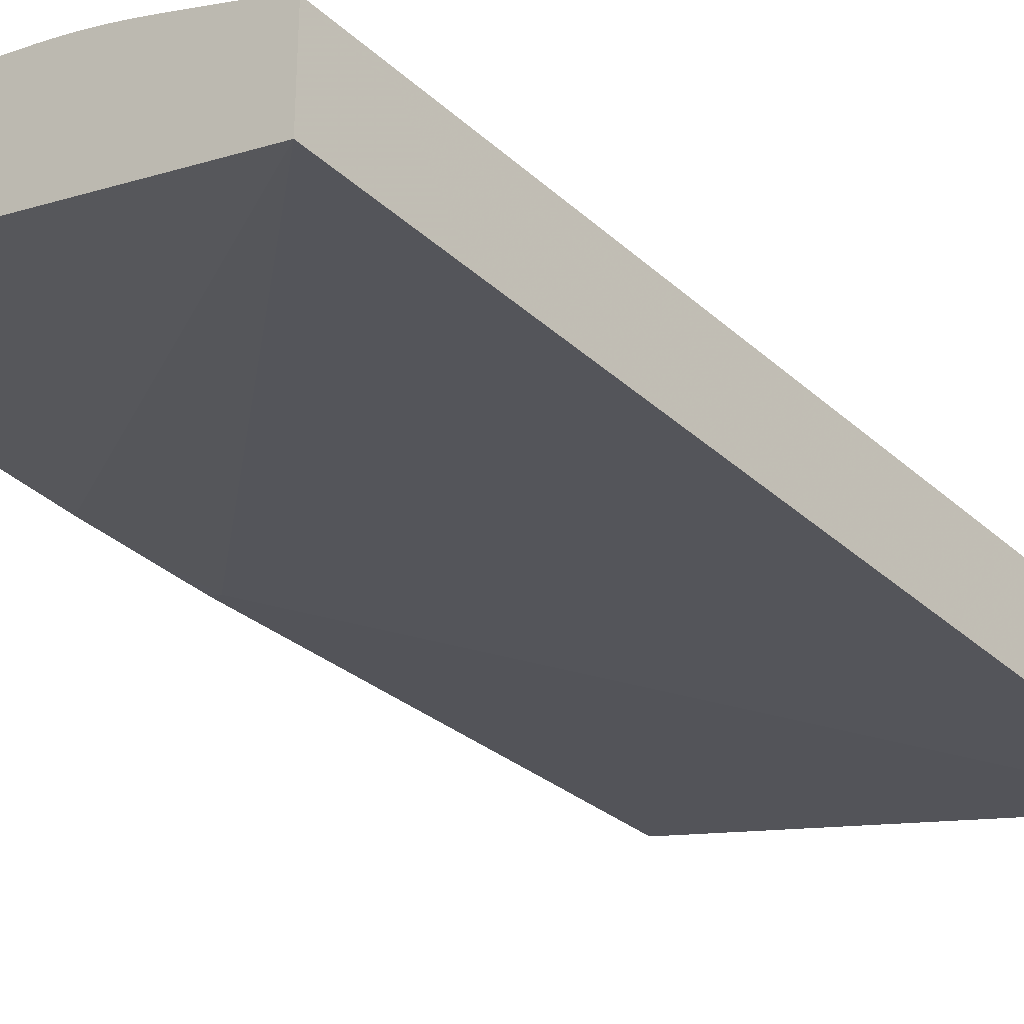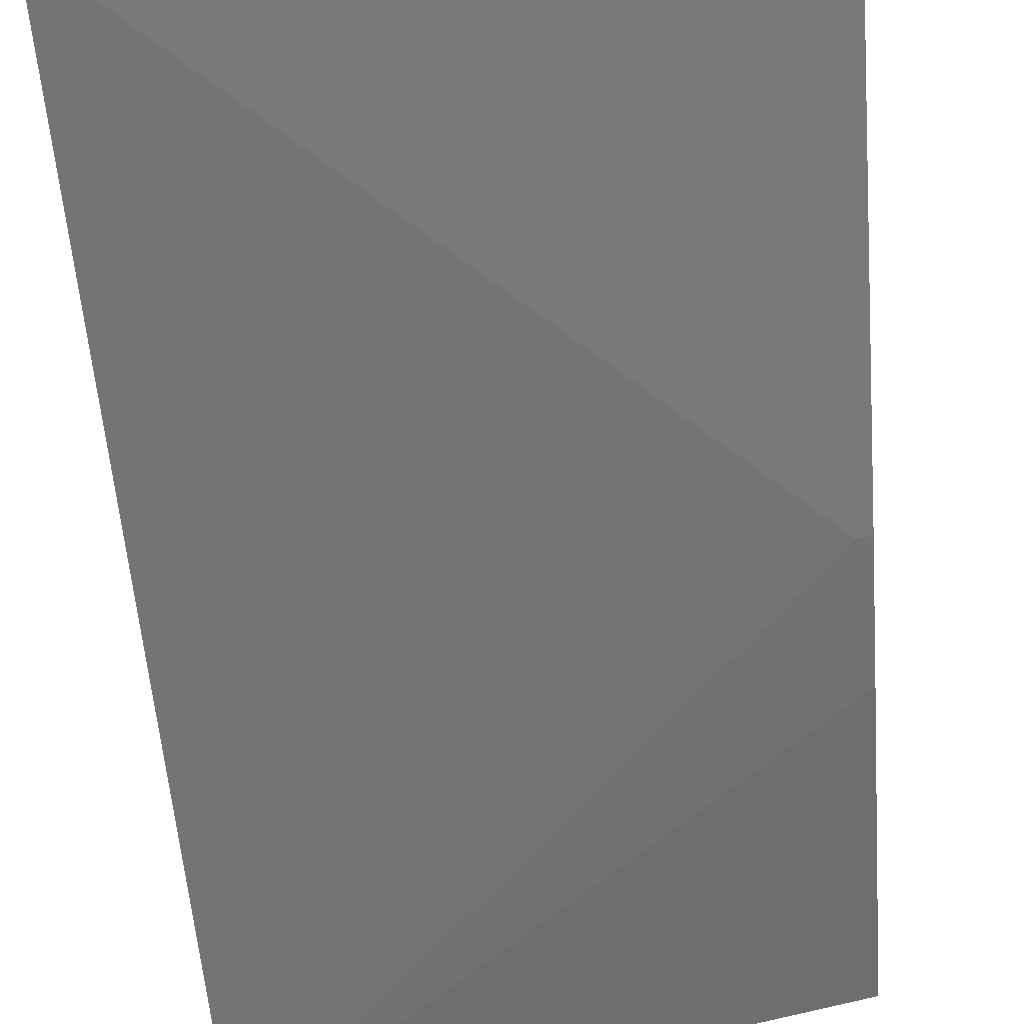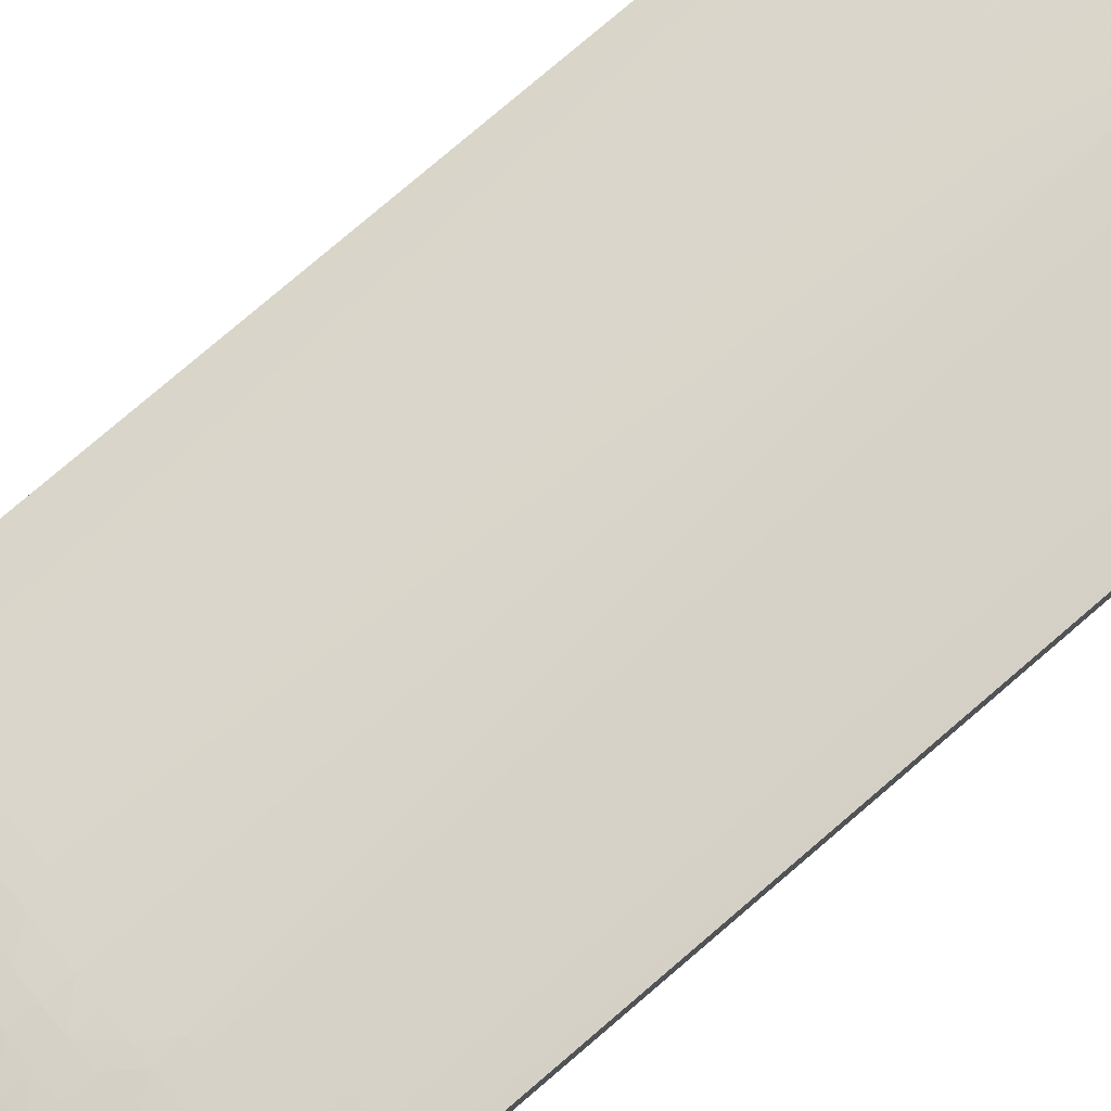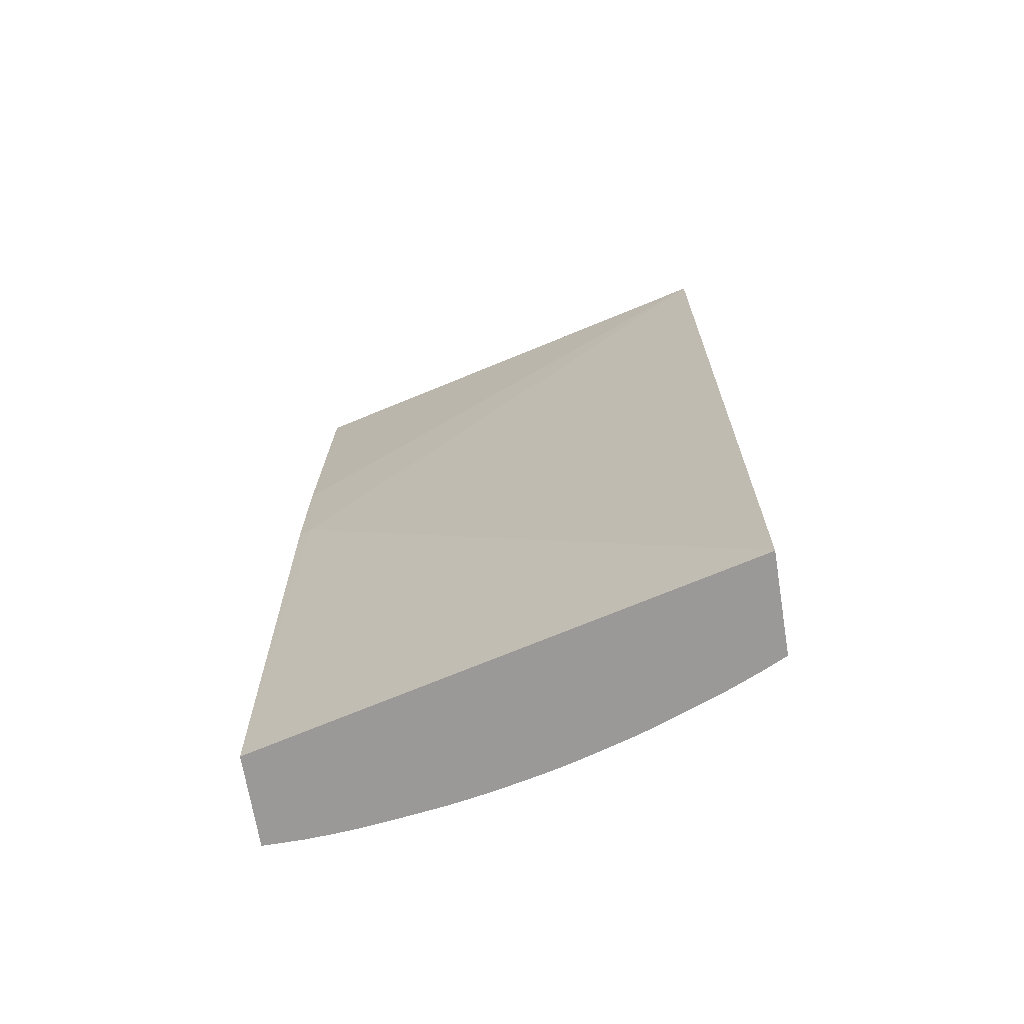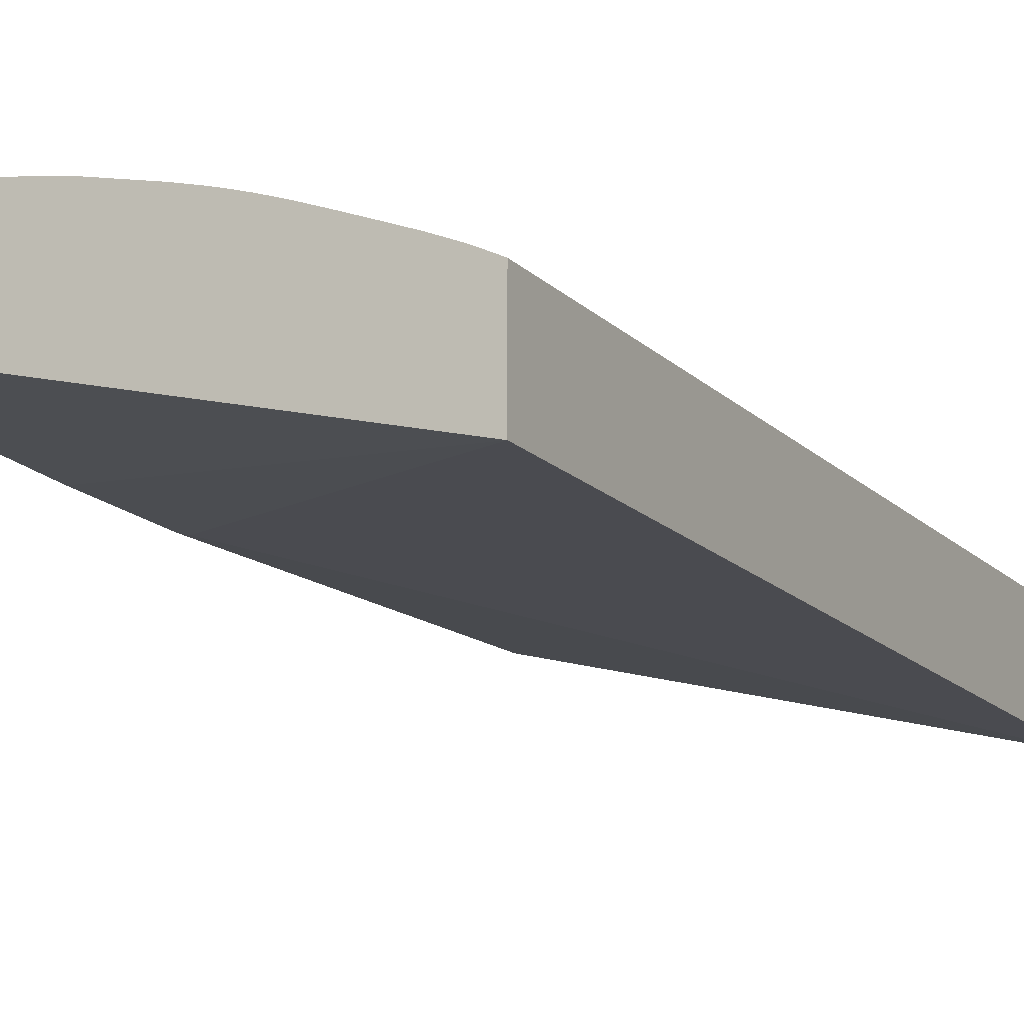
<metadata>
{"format":"obj","ext":"obj","renderer":"f3d","projection":"perspective","resolution":1024,"background":"white","views":[{"elev":-30.8,"azim":38.8,"up":"+Y"},{"elev":-56.1,"azim":-175.6,"up":"+Y"},{"elev":79.4,"azim":-130.3,"up":"+Y"},{"elev":-68.9,"azim":9.2,"up":"+Z"},{"elev":-13.3,"azim":27.0,"up":"+Y"}]}
</metadata>
<code>
v 0.2821 0.6094 0.07963
v 0.2745 0.6131 0.07963
v 0.2821 0.5539 0.07963
v 0.2821 0.6083 0.01035
v 0.2738 0.6127 0.03832
v 0.2664 0.6164 0.05368
v 0.2721 0.6142 0.07963
v 0.2821 0.6081 -0.005064
v 0.2821 0.6016 -0.4067
v 0.0006255 0.6214 0.07963
v 0.0006255 0.6109 -0.09976
v 0.007679 0.6064 -0.1765
v 0.02303 0.6031 -0.1765
v 0.2821 0.5406 -0.4786
v 0.2661 0.6162 0.03832
v 0.2532 0.6216 0.03832
v 0.2669 0.6166 0.07963
v 0.2821 0.6013 -0.422
v 0.2686 0.6077 -0.4067
v 0.0006255 0.6723 0.07963
v 0.0006255 0.6082 -0.1765
v 0.0006255 0.6096 -0.4786
v 0.282 0.5406 -0.4786
v 0.2821 0.5408 -0.4786
v 0.2496 0.6156 -0.422
v 0.2379 0.6205 -0.422
v 0.2313 0.6297 0.007668
v 0.2532 0.6218 0.05368
v 0.2574 0.6204 0.07963
v 0.2821 0.6008 -0.4374
v 0.2815 0.601 -0.4374
v 0.2686 0.6069 -0.4374
v 0.2686 0.6074 -0.422
v 0.007679 0.672 0.07963
v 0.02303 0.6667 -0.376
v 0.007679 0.6669 -0.376
v 0.0006255 0.6669 -0.376
v 0.0006255 0.6625 -0.4786
v 0.2821 0.5979 -0.4786
v 0.249 0.6154 -0.4374
v 0.2379 0.6201 -0.4374
v 0.2225 0.6263 -0.422
v 0.2291 0.6288 -0.09976
v 0.2072 0.6389 0.06903
v 0.2072 0.6391 0.07963
v 0.2316 0.6297 0.02297
v 0.2532 0.6221 0.07963
v 0.2151 0.6293 -0.4024
v 0.2217 0.6316 -0.08446
v 0.2821 0.5999 -0.4527
v 0.2806 0.6006 -0.4527
v 0.2686 0.6053 -0.4681
v 0.2686 0.6061 -0.4527
v 0.2558 0.6117 -0.4527
v 0.2567 0.612 -0.4374
v 0.02303 0.6712 0.07963
v 0.03837 0.6656 -0.376
v 0.03837 0.6654 -0.3913
v 0.02303 0.6664 -0.3913
v 0.02782 0.6709 0.07963
v 0.03837 0.6702 0.07963
v 0.007679 0.6666 -0.3913
v 0.0006255 0.6665 -0.3913
v 0.0006255 0.6635 -0.4681
v 0.007679 0.6625 -0.4786
v 0.2785 0.5996 -0.4786
v 0.2796 0.6001 -0.4681
v 0.2821 0.5989 -0.4681
v 0.2481 0.615 -0.4527
v 0.2379 0.6191 -0.4527
v 0.2225 0.6258 -0.4374
v 0.2144 0.6291 -0.422
v 0.2147 0.6292 -0.4127
v 0.1864 0.6453 0.03832
v 0.1944 0.6429 0.05368
v 0.1946 0.6431 0.06903
v 0.1948 0.6431 0.07963
v 0.1987 0.6419 0.07963
v 0.2225 0.6335 0.07963
v 0.2225 0.6333 0.05368
v 0.2375 0.628 0.07963
v 0.2086 0.6313 -0.4072
v 0.1918 0.6367 -0.4067
v 0.2072 0.6321 -0.3913
v 0.2821 0.5992 -0.4636
v 0.2547 0.6113 -0.4681
v 0.275 0.6012 -0.4786
v 0.2686 0.6042 -0.4786
v 0.2642 0.6061 -0.4786
v 0.05372 0.6638 -0.3913
v 0.04317 0.6698 0.07963
v 0.05372 0.6688 0.07963
v 0.06907 0.6673 0.07963
v 0.06907 0.6619 -0.4067
v 0.05372 0.6635 -0.4067
v 0.03837 0.6651 -0.4067
v 0.03837 0.6647 -0.422
v 0.02303 0.666 -0.4067
v 0.007679 0.6662 -0.4067
v 0.0006255 0.6661 -0.4067
v 0.0006255 0.6639 -0.461
v 0.007679 0.6635 -0.4681
v 0.02303 0.6624 -0.4786
v 0.02303 0.6635 -0.4681
v 0.247 0.6145 -0.4681
v 0.2379 0.618 -0.4681
v 0.2225 0.6238 -0.4681
v 0.2225 0.6249 -0.4527
v 0.211 0.628 -0.4681
v 0.2123 0.6284 -0.4527
v 0.2135 0.6288 -0.4374
v 0.1918 0.6363 -0.422
v 0.1765 0.6477 0.02297
v 0.1765 0.6484 0.07963
v 0.1867 0.6454 0.05368
v 0.1918 0.637 -0.3913
v 0.1765 0.6414 -0.4067
v 0.1668 0.6441 -0.4067
v 0.1924 0.6439 0.07963
v 0.1765 0.641 -0.422
v 0.2461 0.6141 -0.4771
v 0.2476 0.6132 -0.4786
v 0.07384 0.6667 0.07963
v 0.08136 0.6605 -0.4067
v 0.08048 0.6604 -0.422
v 0.06907 0.6617 -0.422
v 0.05372 0.6632 -0.422
v 0.02303 0.6655 -0.422
v 0.03837 0.6642 -0.4374
v 0.007679 0.6657 -0.422
v 0.0006255 0.6657 -0.422
v 0.0006255 0.6643 -0.4527
v 0.007679 0.6643 -0.4527
v 0.03832 0.6616 -0.4786
v 0.03837 0.6627 -0.4681
v 0.02303 0.6642 -0.4527
v 0.2225 0.6226 -0.4786
v 0.2189 0.6239 -0.4786
v 0.2033 0.6305 -0.4681
v 0.203 0.6296 -0.4786
v 0.2046 0.6308 -0.4527
v 0.2058 0.6312 -0.4374
v 0.1918 0.6357 -0.4374
v 0.1611 0.6512 0.007668
v 0.1659 0.6511 0.07963
v 0.1797 0.6475 0.07963
v 0.1869 0.6454 0.06903
v 0.1662 0.6439 -0.422
v 0.1585 0.6458 -0.422
v 0.1592 0.6459 -0.4067
v 0.1458 0.6547 -0.007687
v 0.1871 0.6455 0.07963
v 0.1765 0.6403 -0.4374
v 0.2441 0.6146 -0.4786
v 0.08442 0.6655 0.07963
v 0.08442 0.6654 0.06903
v 0.08968 0.6596 -0.3913
v 0.08902 0.6595 -0.4067
v 0.08814 0.6594 -0.422
v 0.09977 0.6635 0.06903
v 0.07885 0.6602 -0.4342
v 0.05372 0.6627 -0.4374
v 0.02303 0.6649 -0.4374
v 0.007679 0.6651 -0.4374
v 0.0006255 0.6651 -0.4374
v 0.05033 0.6607 -0.4786
v 0.05527 0.6609 -0.4696
v 0.06138 0.6599 -0.4757
v 0.1918 0.634 -0.4681
v 0.1918 0.6348 -0.4527
v 0.2019 0.63 -0.4786
v 0.1611 0.6522 0.07963
v 0.1648 0.6436 -0.4374
v 0.1571 0.6455 -0.4374
v 0.1458 0.6482 -0.4374
v 0.1458 0.6487 -0.422
v 0.1458 0.649 -0.4067
v 0.1458 0.6492 -0.3913
v 0.1458 0.6495 -0.376
v 0.1305 0.6566 -0.09976
v 0.1305 0.6568 -0.08446
v 0.1305 0.657 -0.06911
v 0.1232 0.66 0.05646
v 0.1458 0.6548 0.007668
v 0.1765 0.6394 -0.4527
v 0.09977 0.6636 0.07963
v 0.1045 0.6629 0.07963
v 0.1151 0.6614 0.06903
v 0.1165 0.6591 -0.09976
v 0.09977 0.6576 -0.422
v 0.09977 0.6571 -0.4374
v 0.08414 0.6593 -0.4386
v 0.08442 0.6585 -0.4527
v 0.08442 0.6577 -0.4681
v 0.07042 0.6609 -0.4386
v 0.0532 0.6604 -0.4786
v 0.08442 0.6566 -0.4786
v 0.06428 0.6592 -0.4786
v 0.1765 0.6385 -0.4681
v 0.2001 0.6305 -0.4786
v 0.1765 0.6376 -0.4786
v 0.1505 0.6545 0.07963
v 0.163 0.6431 -0.4527
v 0.1553 0.645 -0.4527
v 0.1458 0.6474 -0.4527
v 0.1305 0.6508 -0.4527
v 0.1305 0.6516 -0.4374
v 0.1305 0.652 -0.422
v 0.1151 0.6549 -0.422
v 0.1151 0.6615 0.07963
v 0.1177 0.6611 0.07963
v 0.1238 0.6601 0.07963
v 0.1291 0.659 0.07963
v 0.1151 0.6545 -0.4374
v 0.1151 0.6538 -0.4527
v 0.09977 0.6564 -0.4527
v 0.09977 0.6555 -0.4681
v 0.09494 0.6552 -0.4786
v 0.16 0.6429 -0.4681
v 0.1608 0.6419 -0.4786
v 0.1541 0.6447 -0.4629
v 0.1527 0.6444 -0.4732
v 0.1305 0.6497 -0.4681
v 0.1151 0.6528 -0.4681
v 0.1103 0.6528 -0.4786
v 0.09977 0.6545 -0.4786
v 0.1572 0.6429 -0.4786
v 0.1518 0.6442 -0.4786
v 0.1477 0.6451 -0.4786
v 0.1393 0.647 -0.4786
v 0.1305 0.6489 -0.4786
v 0.1256 0.6499 -0.4786
v 0.1151 0.6519 -0.4786
f 125 161 126
f 121 154 137
f 123 155 156
f 123 156 124
f 124 157 158
f 125 159 161
f 124 159 125
f 124 156 160
f 124 160 157
f 121 122 154
f 124 158 159
f 120 153 148
f 114 146 115
f 119 147 152
f 118 151 144
f 118 150 151
f 118 149 150
f 118 148 149
f 117 148 118
f 117 120 148
f 115 147 119
f 113 145 114
f 115 146 147
f 113 118 144
f 126 161 162
f 120 143 153
f 126 162 127
f 144 172 145
f 128 129 163
f 148 153 173
f 113 144 145
f 146 152 147
f 144 151 172
f 143 170 153
f 141 143 142
f 139 171 169
f 139 140 171
f 139 143 141
f 139 170 143
f 139 169 170
f 136 164 163
f 135 162 167
f 135 168 166
f 135 167 168
f 134 135 166
f 132 164 133
f 132 165 164
f 130 165 131
f 130 164 165
f 130 163 164
f 129 136 163
f 129 135 136
f 129 162 135
f 128 163 130
f 127 162 129
f 112 143 120
f 74 115 77
f 111 142 112
f 95 126 127
f 94 126 95
f 94 125 126
f 94 124 125
f 93 124 94
f 93 123 124
f 90 93 94
f 89 122 121
f 86 121 105
f 86 89 121
f 83 116 84
f 83 117 116
f 83 120 117
f 83 112 120
f 77 115 119
f 74 118 113
f 74 117 118
f 74 116 117
f 74 84 116
f 74 76 75
f 74 77 76
f 74 114 115
f 74 113 114
f 73 83 82
f 148 173 174
f 95 127 96
f 112 142 143
f 96 127 97
f 97 127 129
f 111 141 142
f 110 141 111
f 110 139 141
f 109 140 139
f 109 138 140
f 109 139 110
f 107 138 109
f 107 137 138
f 107 121 137
f 107 109 108
f 106 121 107
f 105 121 106
f 104 136 135
f 104 164 136
f 104 133 164
f 103 135 134
f 103 104 135
f 102 133 104
f 101 133 102
f 101 132 133
f 99 131 100
f 99 130 131
f 99 128 130
f 98 128 99
f 97 129 128
f 97 128 98
f 148 174 175
f 222 229 230
f 149 176 150
f 199 220 219
f 199 201 220
f 199 219 203
f 194 218 197
f 194 217 218
f 194 216 217
f 193 216 194
f 192 216 193
f 191 216 192
f 191 215 216
f 191 214 215
f 190 214 191
f 190 209 214
f 189 209 190
f 187 210 188
f 185 199 203
f 184 213 202
f 183 213 184
f 183 212 213
f 183 211 212
f 183 210 211
f 183 188 210
f 181 183 182
f 180 209 189
f 180 208 209
f 203 219 221
f 180 183 181
f 203 221 204
f 205 221 222
f 224 233 225
f 224 232 233
f 224 231 232
f 223 231 224
f 223 230 231
f 222 230 223
f 72 112 83
f 222 228 229
f 222 227 228
f 220 227 222
f 219 220 222
f 219 222 221
f 217 226 218
f 217 225 226
f 217 224 225
f 215 217 216
f 215 224 217
f 208 214 209
f 207 214 208
f 207 215 214
f 206 215 207
f 206 224 215
f 206 223 224
f 206 222 223
f 205 222 206
f 204 221 205
f 148 175 149
f 180 189 183
f 178 208 179
f 159 191 192
f 159 190 191
f 158 189 190
f 158 190 159
f 157 189 158
f 157 183 189
f 157 188 183
f 157 187 188
f 157 160 187
f 156 186 160
f 155 186 156
f 153 185 173
f 153 169 185
f 153 170 169
f 151 179 180
f 151 184 172
f 151 183 184
f 151 182 183
f 151 181 182
f 151 180 181
f 150 176 177
f 150 179 151
f 150 178 179
f 150 177 178
f 149 175 176
f 159 192 161
f 179 208 180
f 160 186 187
f 161 193 194
f 177 208 178
f 176 207 208
f 176 208 177
f 175 207 176
f 175 206 207
f 175 205 206
f 174 205 175
f 174 204 205
f 173 204 174
f 173 203 204
f 173 185 203
f 172 184 202
f 169 201 199
f 169 200 201
f 169 171 200
f 169 199 185
f 168 198 196
f 168 197 198
f 168 194 197
f 166 168 196
f 162 195 167
f 161 195 162
f 161 167 195
f 161 168 167
f 161 194 168
f 161 192 193
f 72 111 112
f 72 83 73
f 71 110 111
f 15 26 16
f 15 25 26
f 15 19 25
f 14 23 24
f 14 22 23
f 12 14 13
f 12 22 14
f 12 21 22
f 11 21 12
f 10 21 11
f 10 22 21
f 10 38 22
f 10 64 38
f 10 101 64
f 10 132 101
f 10 165 132
f 10 131 165
f 10 100 131
f 10 63 100
f 10 37 63
f 10 20 37
f 9 19 15
f 9 33 19
f 9 18 33
f 6 9 15
f 16 27 28
f 6 17 7
f 16 28 29
f 16 26 27
f 22 227 220
f 22 228 227
f 22 229 228
f 22 230 229
f 22 231 230
f 22 232 231
f 22 233 232
f 22 225 233
f 22 226 225
f 22 218 226
f 22 197 218
f 22 198 197
f 22 196 198
f 22 166 196
f 22 134 166
f 22 103 134
f 22 65 103
f 22 38 65
f 20 36 37
f 20 35 36
f 20 34 35
f 19 33 25
f 18 32 33
f 18 31 32
f 18 30 31
f 16 29 17
f 6 16 17
f 6 15 16
f 5 9 6
f 1 123 93
f 1 155 123
f 1 186 155
f 1 187 186
f 1 210 187
f 1 211 210
f 1 212 211
f 1 213 212
f 1 202 213
f 1 172 202
f 1 145 172
f 1 114 145
f 1 146 114
f 1 152 146
f 1 119 152
f 1 77 119
f 1 78 77
f 1 45 78
f 1 79 45
f 1 81 79
f 71 111 72
f 1 29 47
f 1 17 29
f 1 7 17
f 1 2 7
f 1 93 92
f 1 92 91
f 1 91 61
f 1 61 60
f 3 13 14
f 3 12 13
f 3 11 12
f 3 10 11
f 2 9 5
f 2 8 9
f 2 4 8
f 2 6 7
f 2 5 6
f 1 4 2
f 1 8 4
f 1 9 8
f 22 220 201
f 1 18 9
f 1 50 30
f 1 85 50
f 1 68 85
f 1 39 68
f 1 24 39
f 1 14 24
f 1 3 14
f 1 10 3
f 1 20 10
f 1 34 20
f 1 56 34
f 1 60 56
f 1 30 18
f 22 201 200
f 1 47 81
f 22 171 140
f 52 88 89
f 52 87 88
f 52 67 87
f 52 54 53
f 52 86 54
f 51 67 52
f 50 67 51
f 50 85 67
f 48 84 74
f 48 83 84
f 48 82 83
f 48 73 82
f 46 81 47
f 46 79 81
f 46 80 79
f 45 80 46
f 45 79 80
f 44 48 74
f 44 49 48
f 44 78 45
f 44 77 78
f 44 76 77
f 44 75 76
f 44 74 75
f 42 48 43
f 52 89 86
f 42 73 48
f 54 86 69
f 57 61 91
f 22 200 171
f 71 109 110
f 70 107 108
f 70 106 107
f 70 105 106
f 69 105 70
f 69 86 105
f 67 85 68
f 66 87 67
f 65 104 103
f 65 102 104
f 64 101 102
f 62 100 63
f 62 99 100
f 62 98 99
f 59 98 62
f 59 97 98
f 59 96 97
f 58 96 59
f 58 95 96
f 58 94 95
f 58 90 94
f 57 93 90
f 57 92 93
f 57 91 92
f 57 90 58
f 42 72 73
f 71 108 109
f 41 71 42
f 28 47 29
f 27 49 44
f 27 48 49
f 27 43 48
f 27 47 28
f 27 46 47
f 27 45 46
f 27 44 45
f 26 43 27
f 26 42 43
f 26 41 42
f 25 41 26
f 25 40 41
f 25 33 40
f 22 24 23
f 22 39 24
f 22 66 39
f 22 87 66
f 22 88 87
f 22 89 88
f 22 122 89
f 22 154 122
f 22 137 154
f 22 138 137
f 42 71 72
f 30 50 51
f 30 51 31
f 22 140 138
f 31 52 53
f 31 51 52
f 41 70 108
f 41 69 70
f 40 69 41
f 40 54 69
f 40 55 54
f 39 67 68
f 39 66 67
f 38 102 65
f 38 64 102
f 37 62 63
f 36 62 37
f 41 108 71
f 35 61 57
f 35 60 61
f 35 56 60
f 35 59 36
f 35 58 59
f 35 57 58
f 34 56 35
f 33 55 40
f 32 55 33
f 32 54 55
f 31 53 32
f 32 53 54
f 36 59 62

</code>
